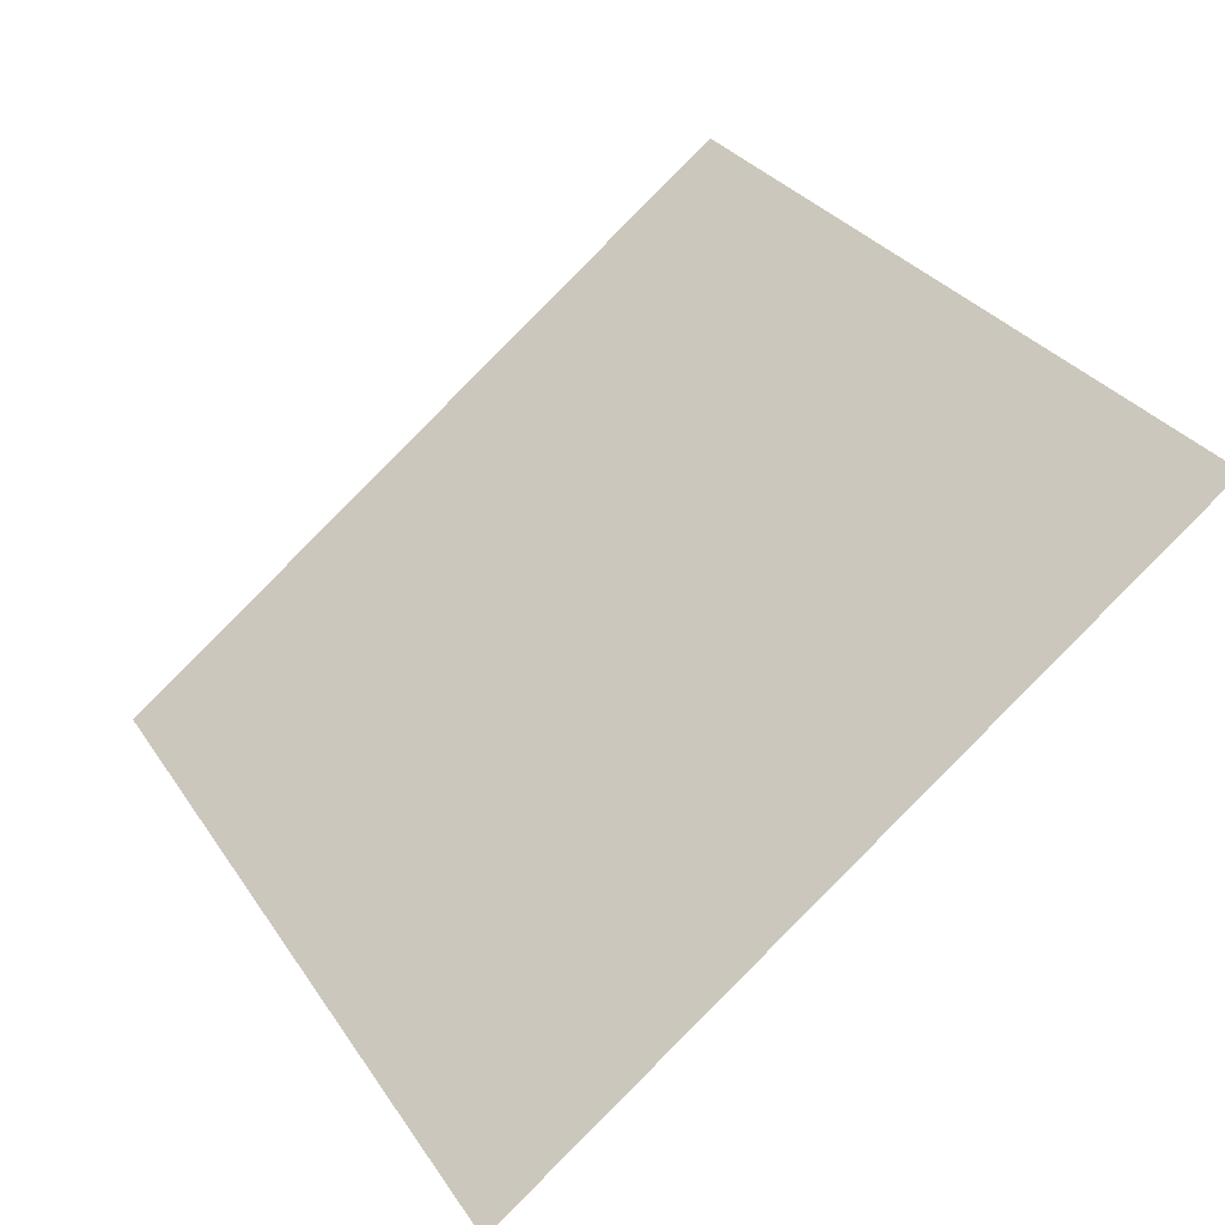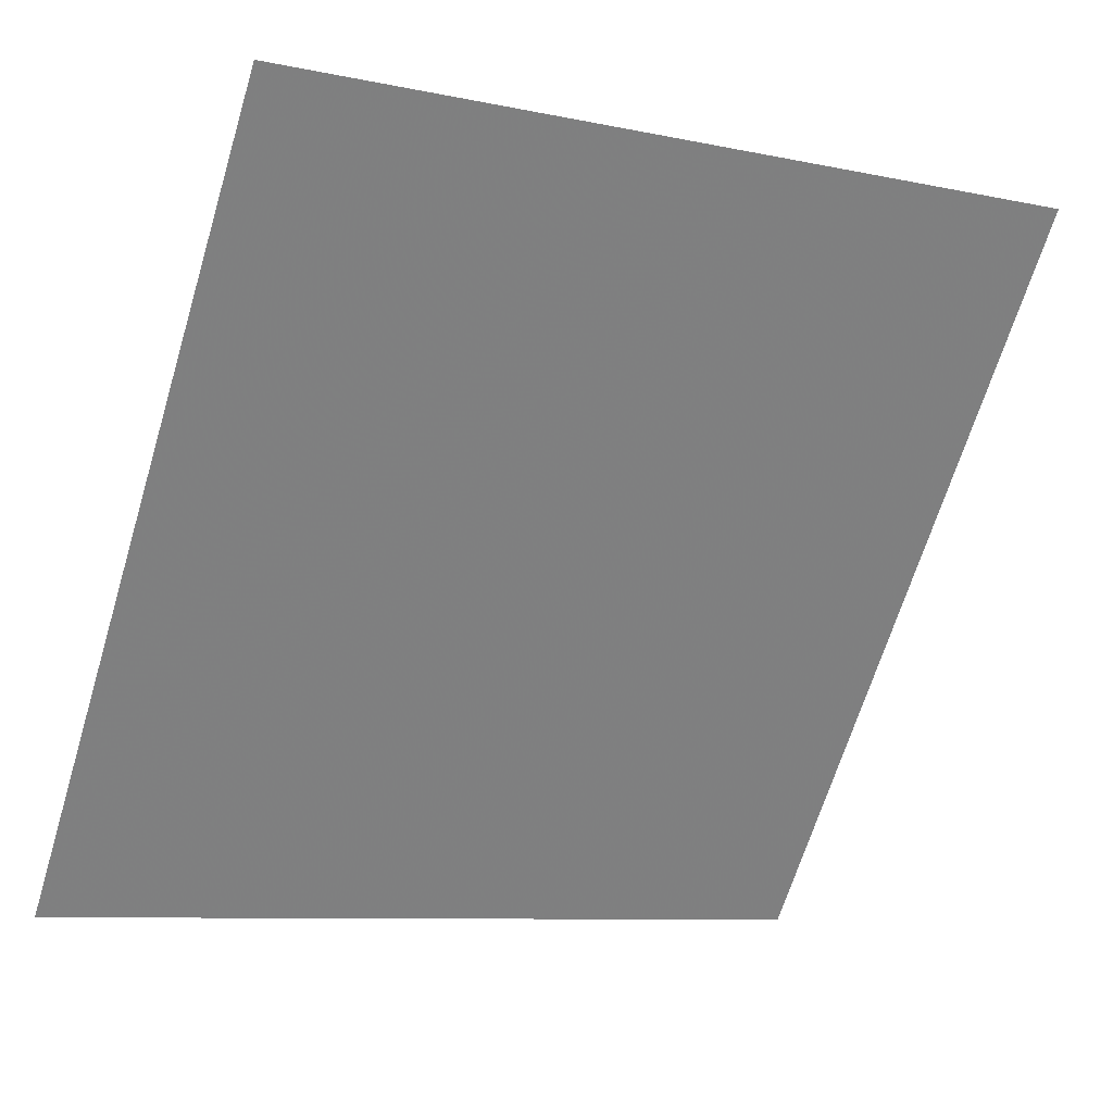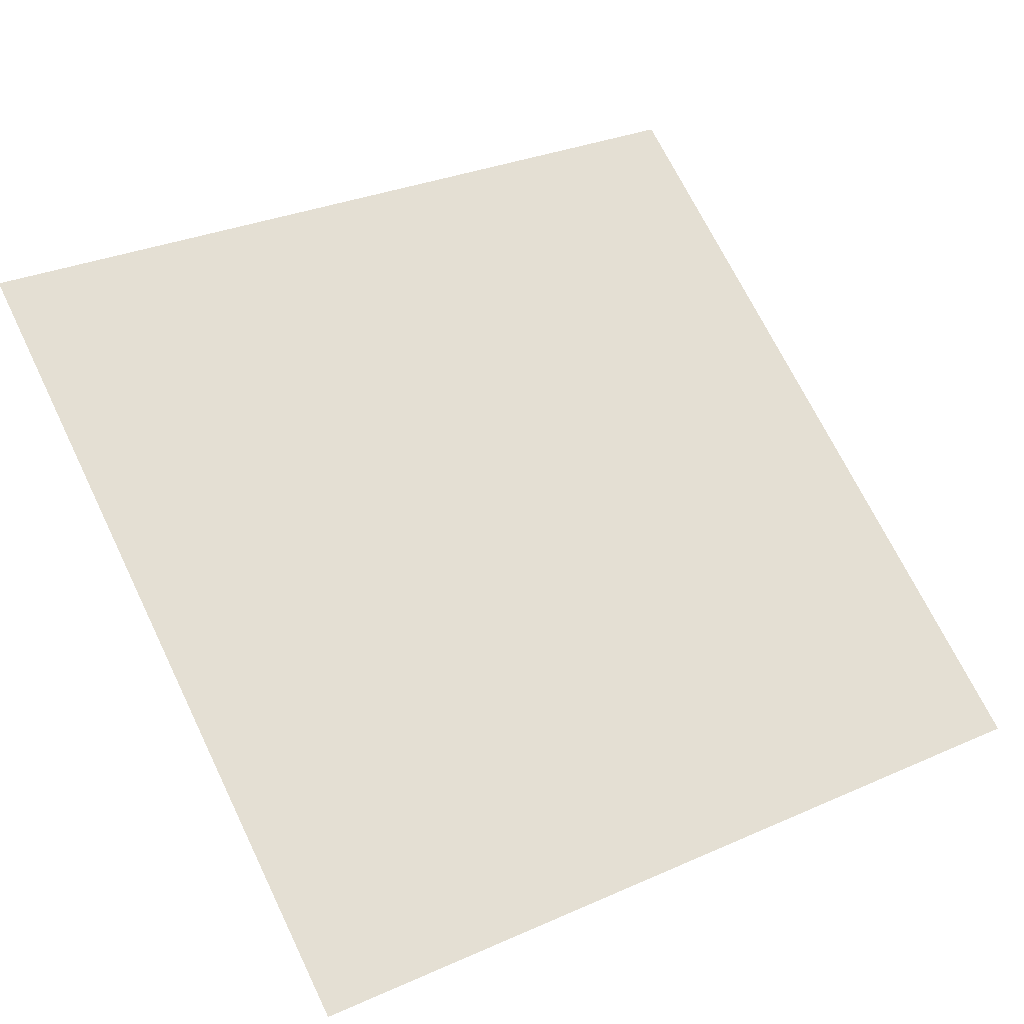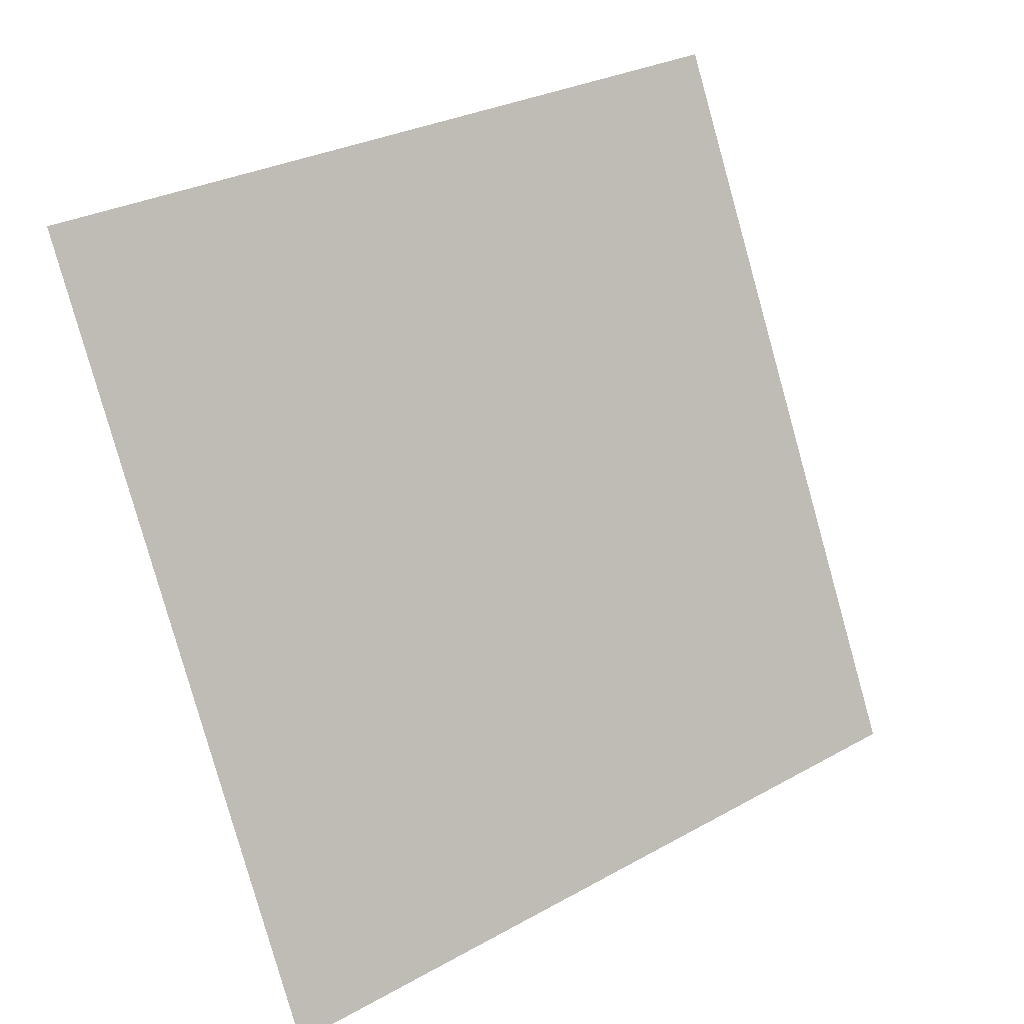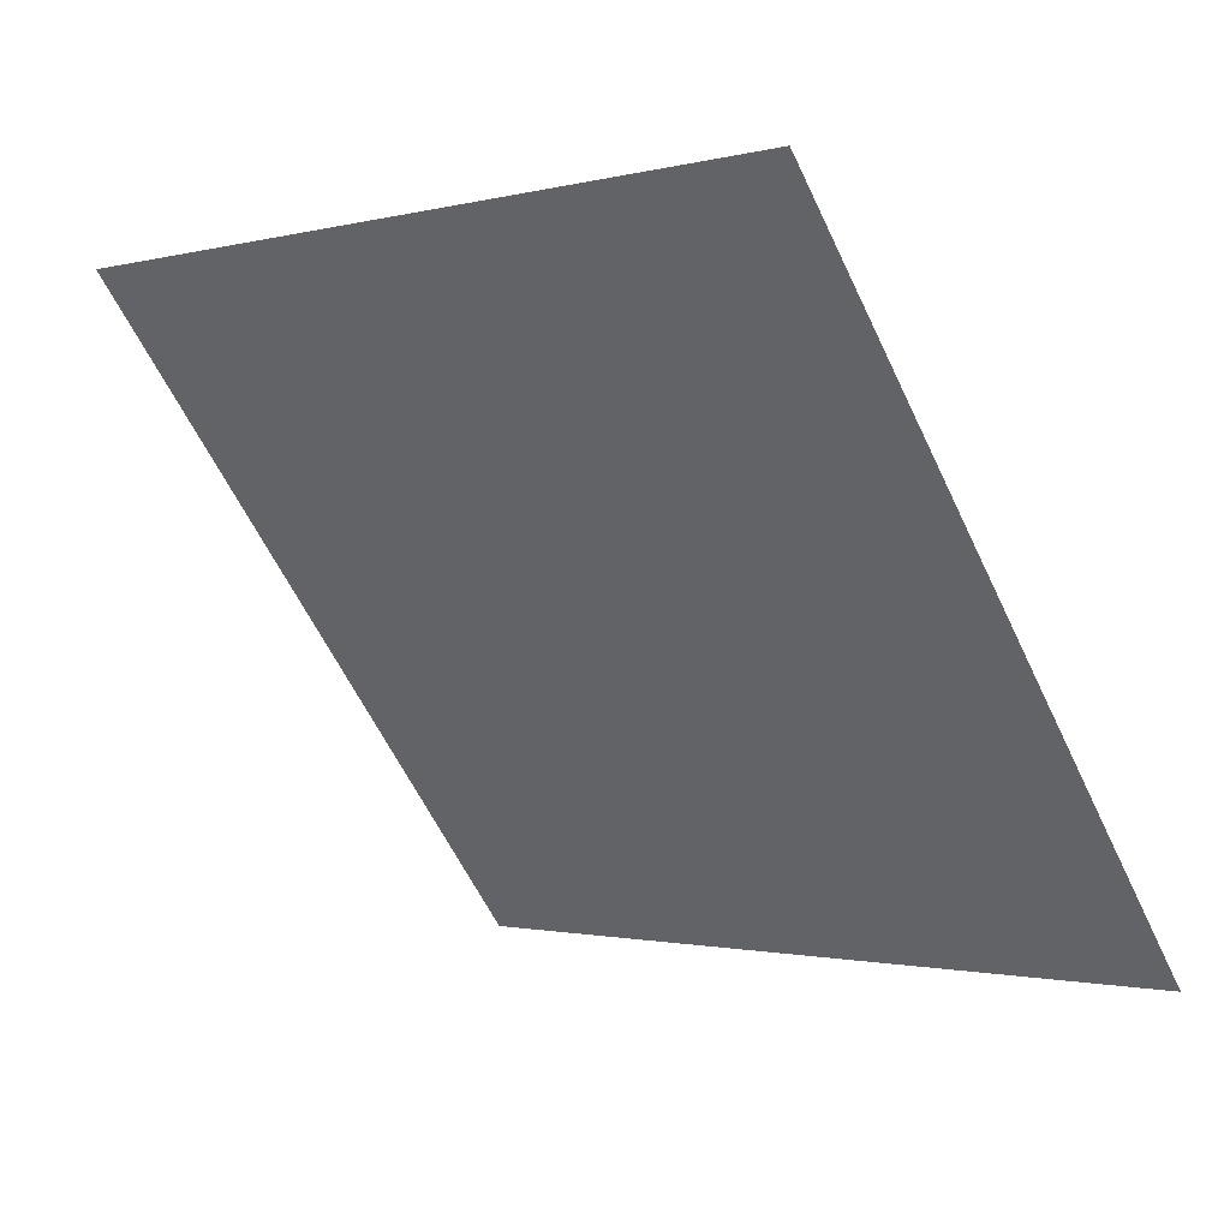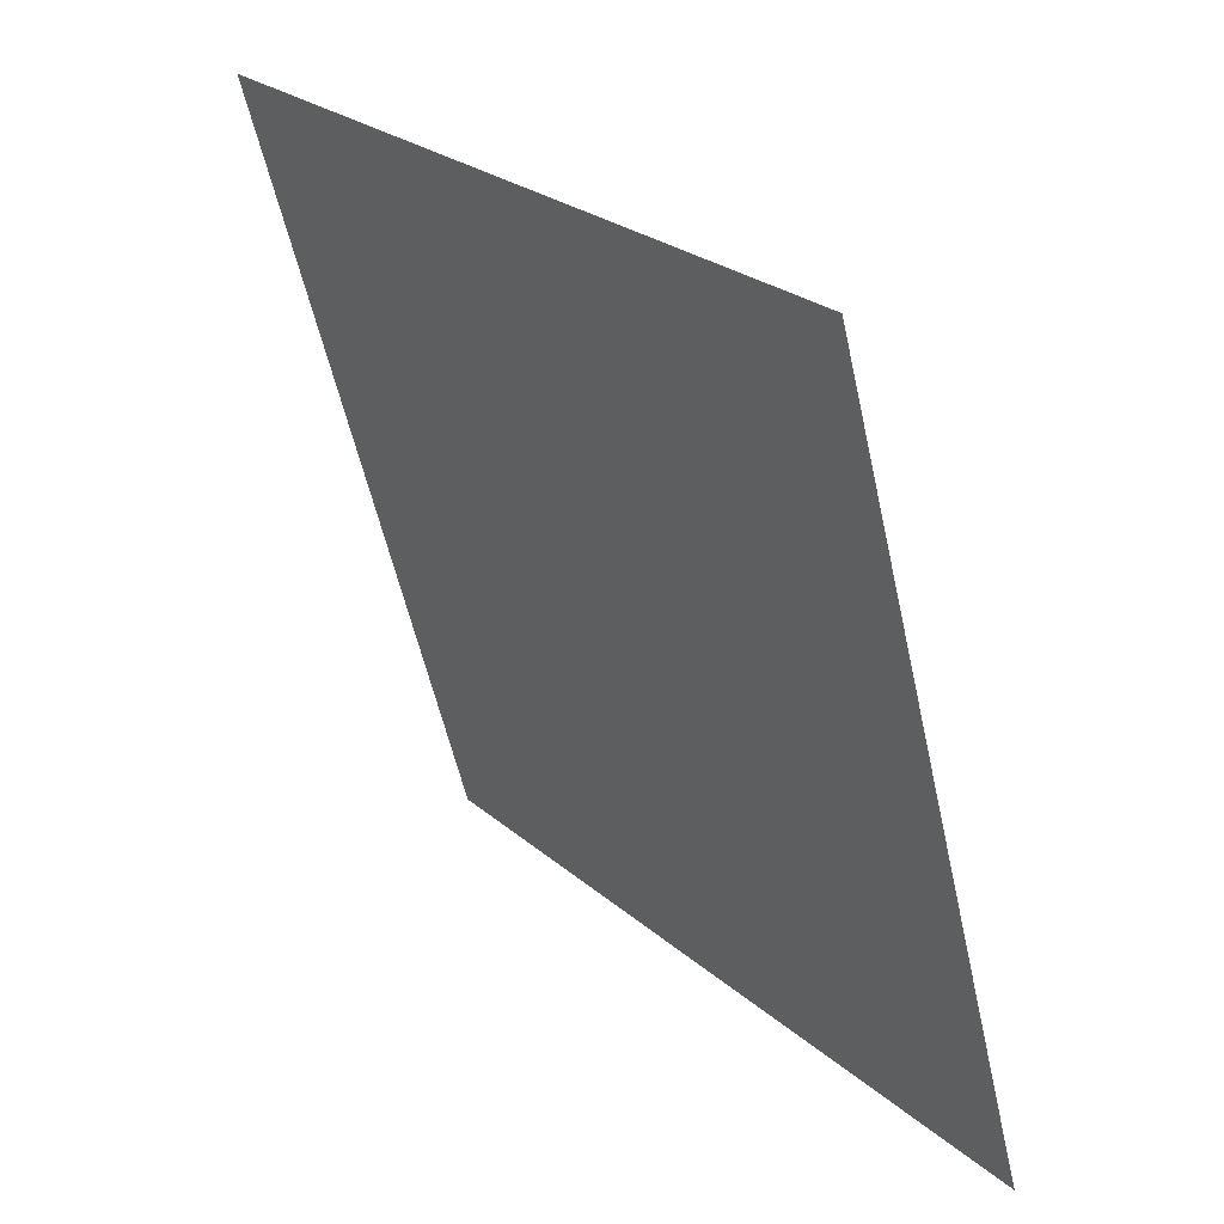
<metadata>
{"format":"obj","ext":"obj","renderer":"f3d","projection":"perspective","resolution":1024,"background":"white","views":[{"elev":32.0,"azim":-117.2,"up":"+Y"},{"elev":-9.8,"azim":149.2,"up":"+Z"},{"elev":28.2,"azim":148.2,"up":"+Y"},{"elev":-79.7,"azim":-73.8,"up":"+Y"},{"elev":-62.0,"azim":116.0,"up":"+Y"},{"elev":-55.9,"azim":-78.8,"up":"+Z"}]}
</metadata>
<code>
v -0.1936 0.8928 0.6456
v -0.2001 0.893 0.6456
v -0.2 0.8969 0.6509
v -0.1934 0.8967 0.6508
f 4 3 2 1

</code>
